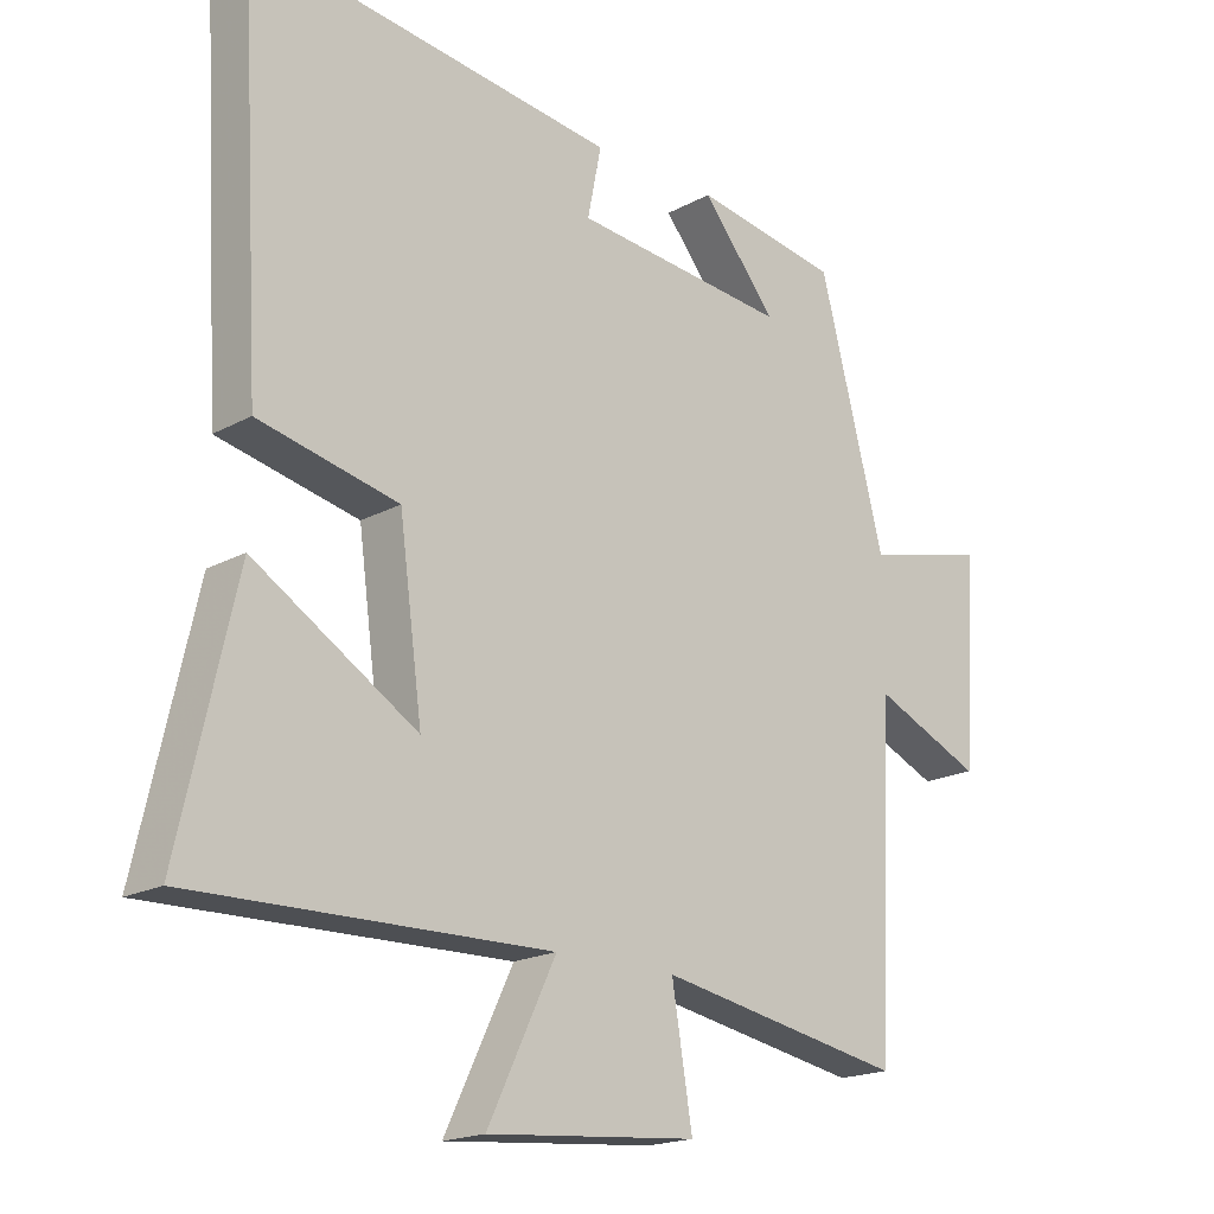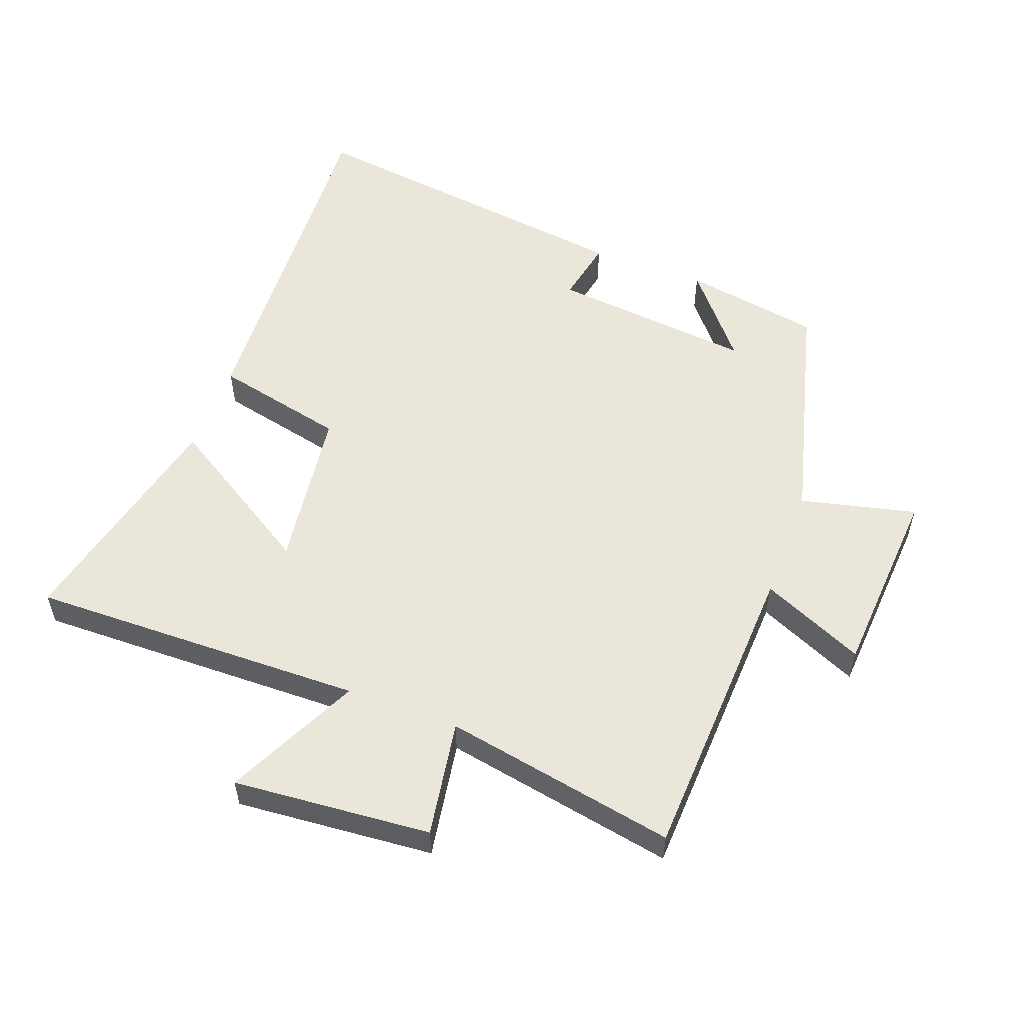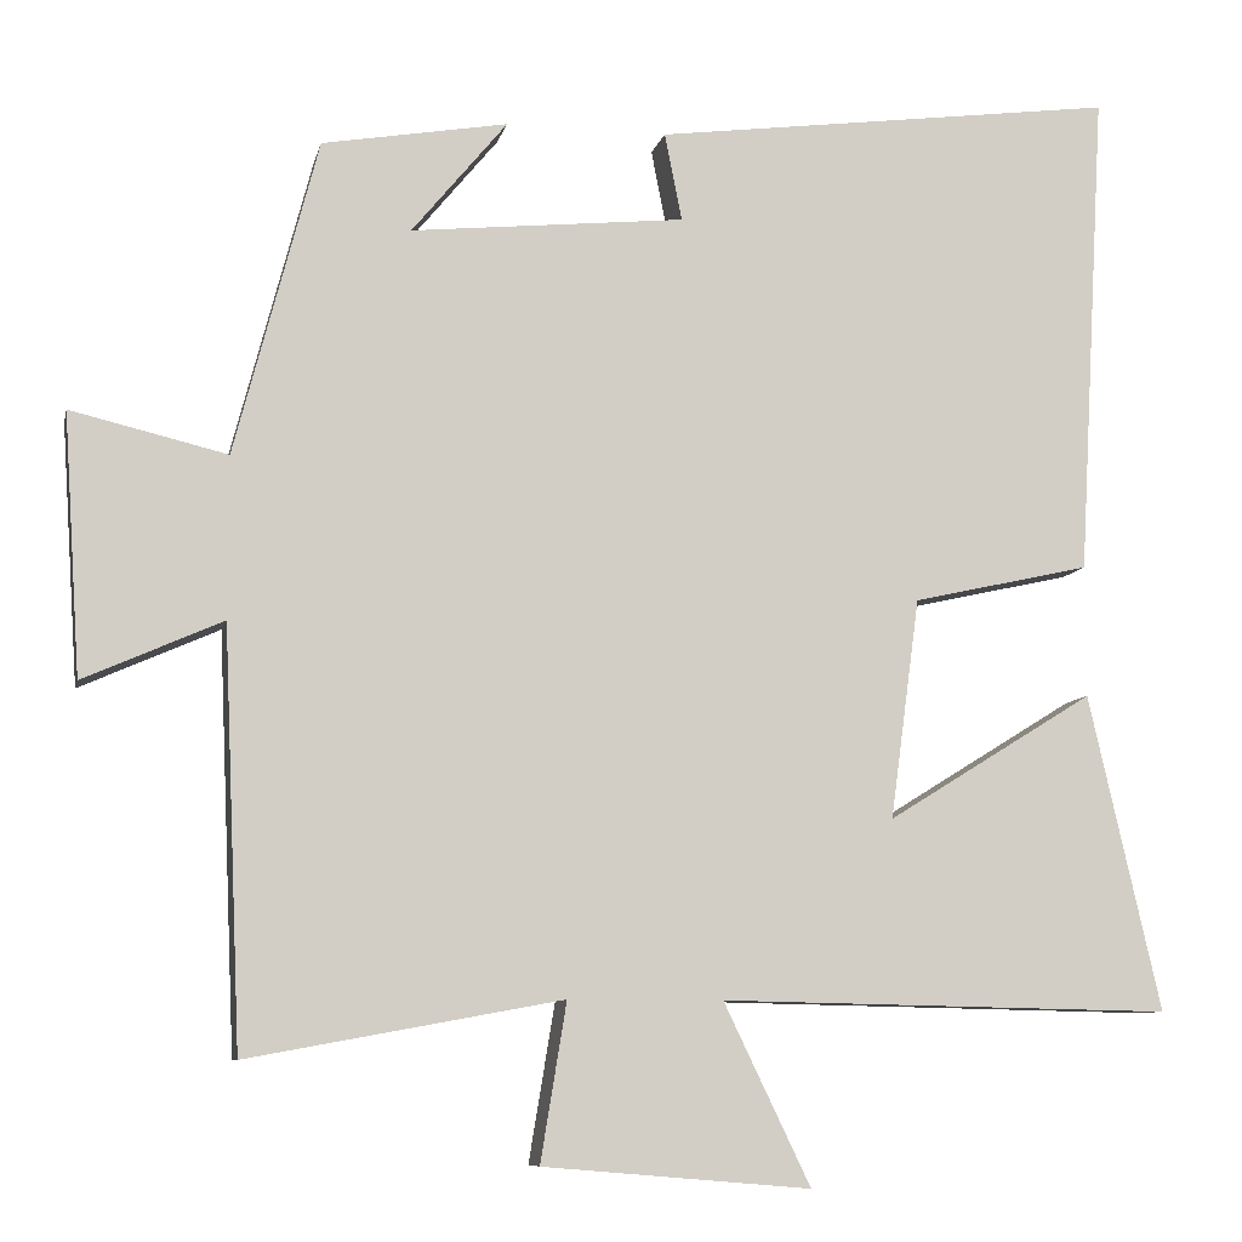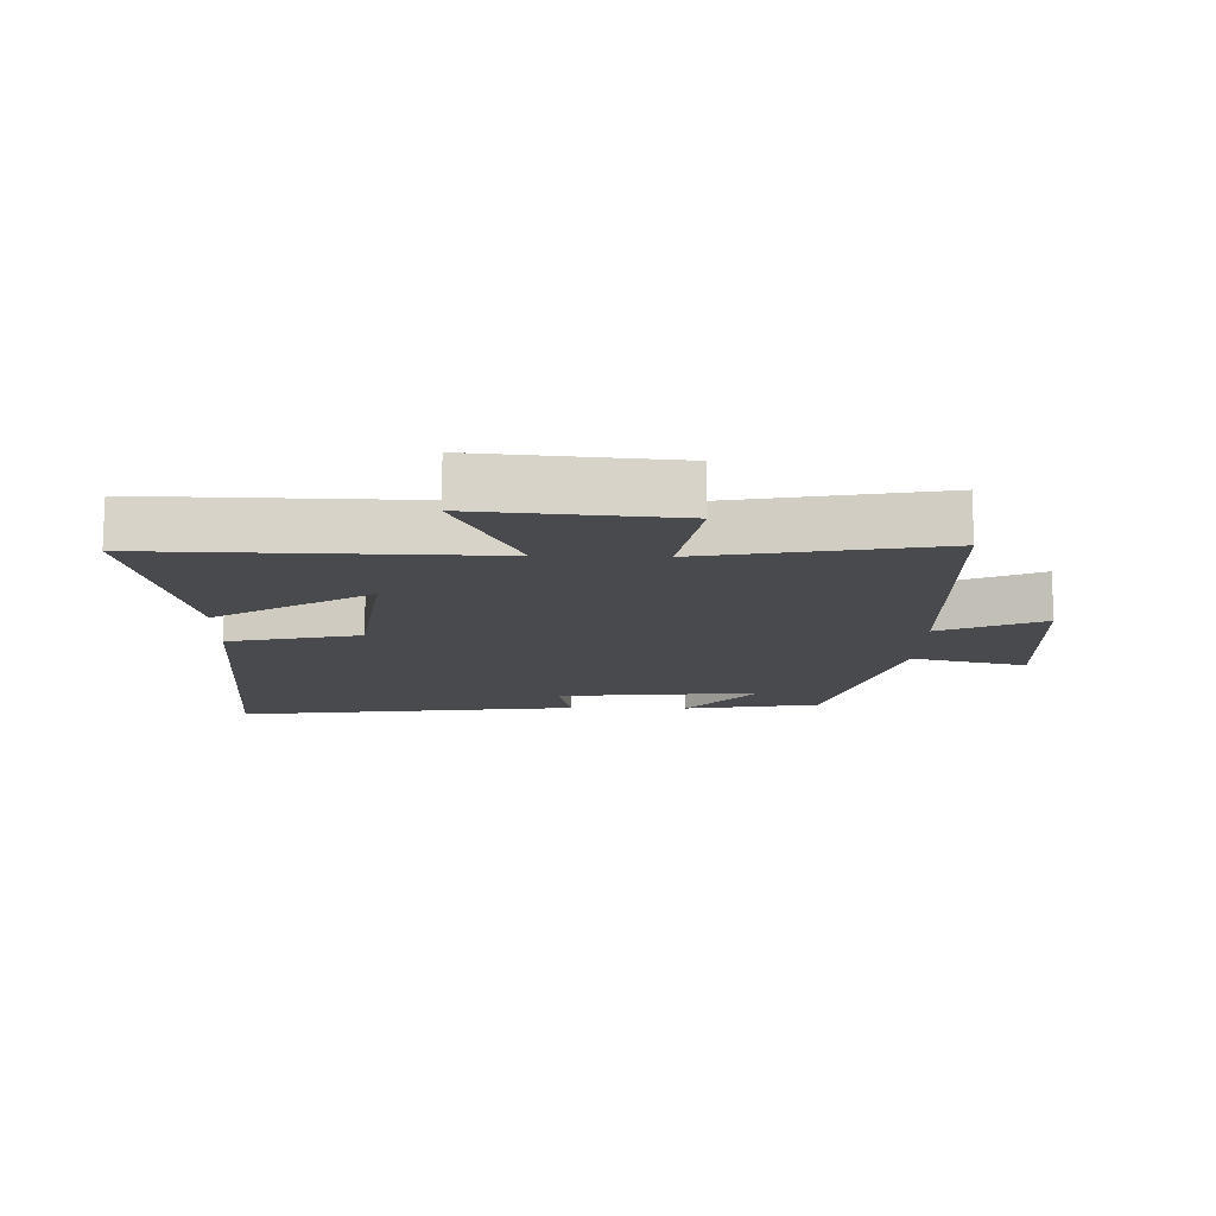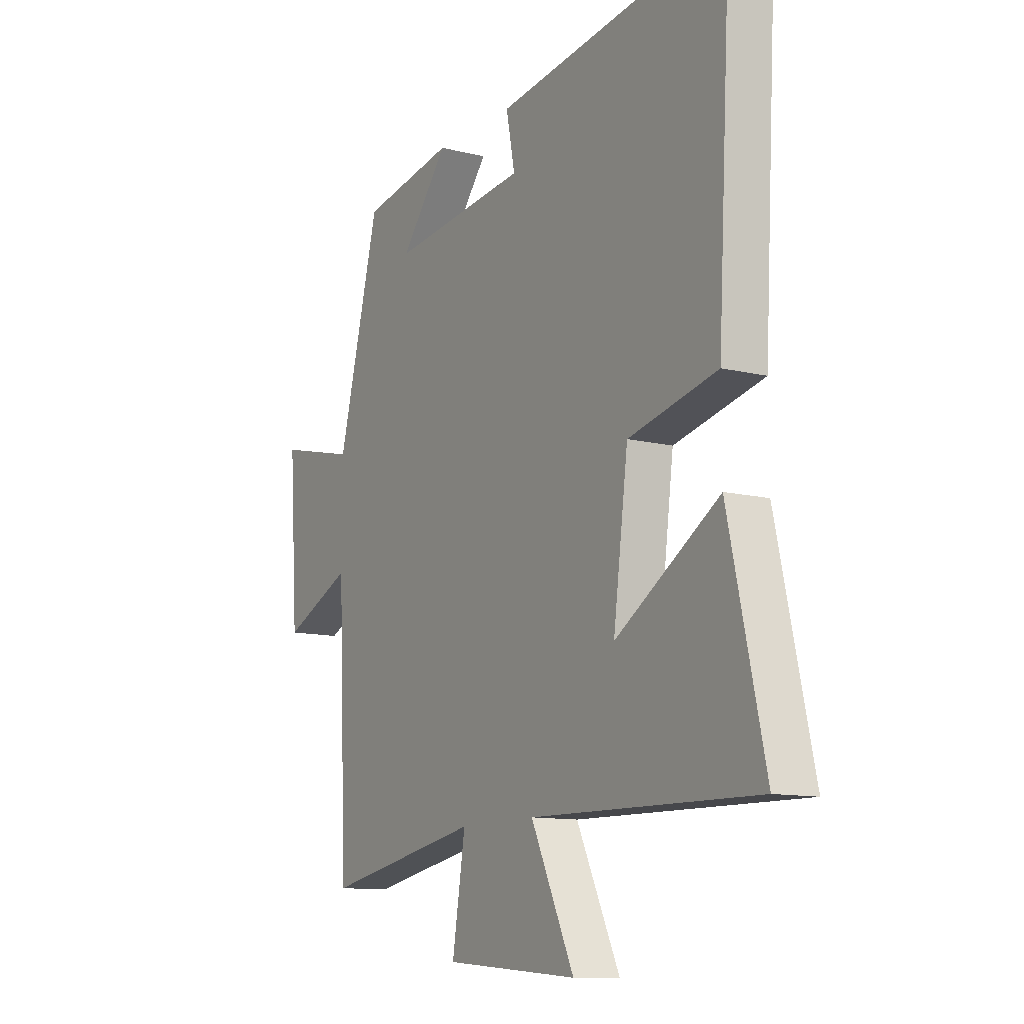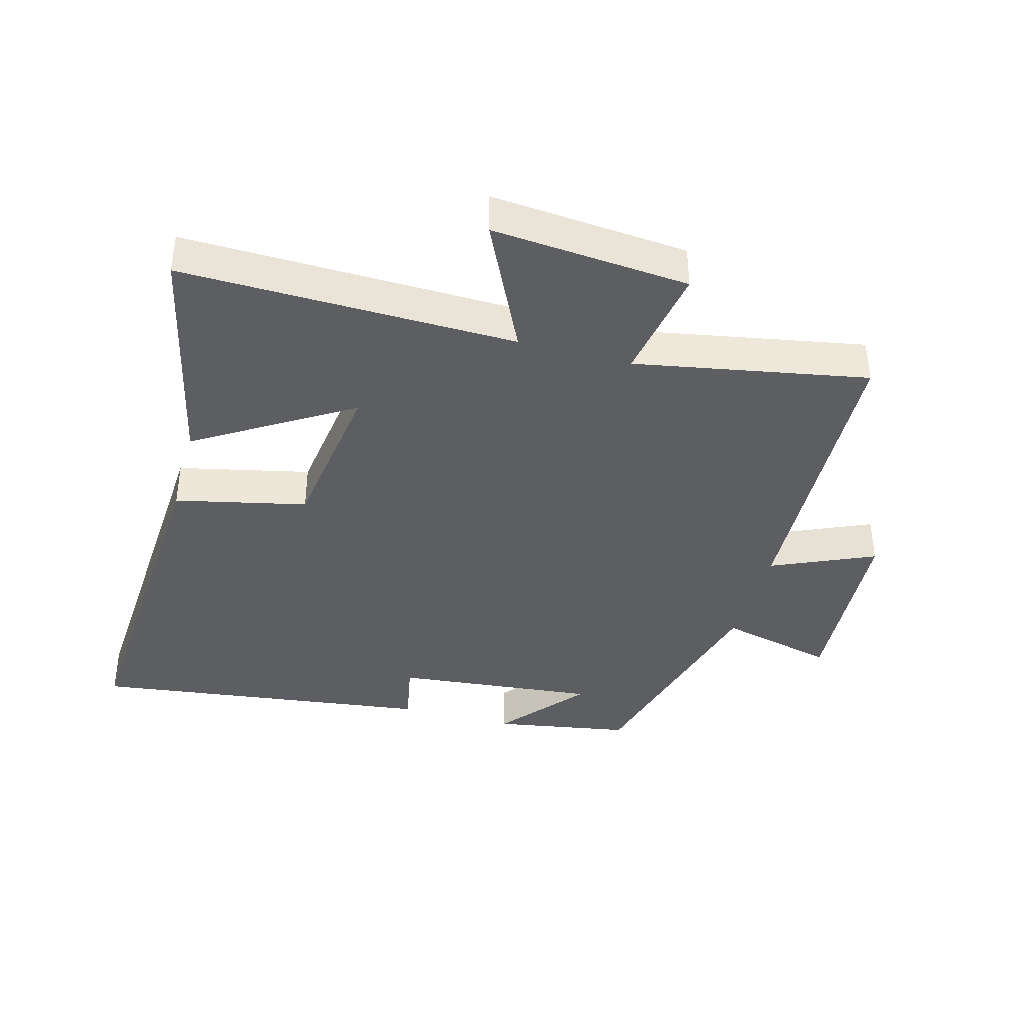
<metadata>
{"format":"obj","ext":"obj","renderer":"f3d","projection":"perspective","resolution":1024,"background":"white","views":[{"elev":-18.5,"azim":136.3,"up":"+Z"},{"elev":54.9,"azim":-159.5,"up":"+Y"},{"elev":-8.7,"azim":-12.1,"up":"+Z"},{"elev":-13.1,"azim":178.4,"up":"+Y"},{"elev":-11.6,"azim":59.2,"up":"+Z"},{"elev":-39.3,"azim":164.6,"up":"+Y"}]}
</metadata>
<code>
v -0.404 0.07 0.463
v -0.19 0.07 0.5
v -0.3 0.07 0.367
v 0.016 0.07 0.399
v -0.004 0.07 0.5
v 0.532 0.07 0.57
v 0.5 0.07 0.007
v 0.295 0.07 -0.039
v 0.261 0.07 -0.293
v 0.5 0.07 -0.145
v 0.583 0.07 -0.51
v 0.061 0.07 -0.5
v 0.161 0.07 -0.708
v -0.147 0.07 -0.682
v -0.117 0.07 -0.5
v -0.479 0.07 -0.567
v -0.5 0.07 -0.088
v -0.66 0.07 -0.159
v -0.68 0.07 0.141
v -0.5 0.07 0.098
v -0.404 0 0.463
v -0.19 0 0.5
v -0.3 0 0.367
v 0.016 0 0.399
v -0.004 0 0.5
v 0.532 0 0.57
v 0.5 0 0.007
v 0.295 0 -0.039
v 0.261 0 -0.293
v 0.5 0 -0.145
v 0.583 0 -0.51
v 0.061 0 -0.5
v 0.161 0 -0.708
v -0.147 0 -0.682
v -0.117 0 -0.5
v -0.479 0 -0.567
v -0.5 0 -0.088
v -0.66 0 -0.159
v -0.68 0 0.141
v -0.5 0 0.098
f 17 18 19 20
f 15 16 17 20
f 15 20 1
f 12 13 14 15
f 12 15 1
f 9 10 11 12
f 8 9 12
f 5 6 7 8
f 4 5 8
f 3 4 8 12
f 1 2 3
f 1 3 12
f 40 39 38 37
f 40 37 36 35
f 21 40 35
f 35 34 33 32
f 21 35 32
f 32 31 30 29
f 32 29 28
f 28 27 26 25
f 28 25 24
f 32 28 24 23
f 23 22 21
f 32 23 21
f 1 21 22 2
f 2 22 23 3
f 3 23 24 4
f 4 24 25 5
f 5 25 26 6
f 6 26 27 7
f 7 27 28 8
f 8 28 29 9
f 9 29 30 10
f 10 30 31 11
f 11 31 32 12
f 12 32 33 13
f 13 33 34 14
f 14 34 35 15
f 15 35 36 16
f 16 36 37 17
f 17 37 38 18
f 18 38 39 19
f 19 39 40 20
f 20 40 21 1

</code>
